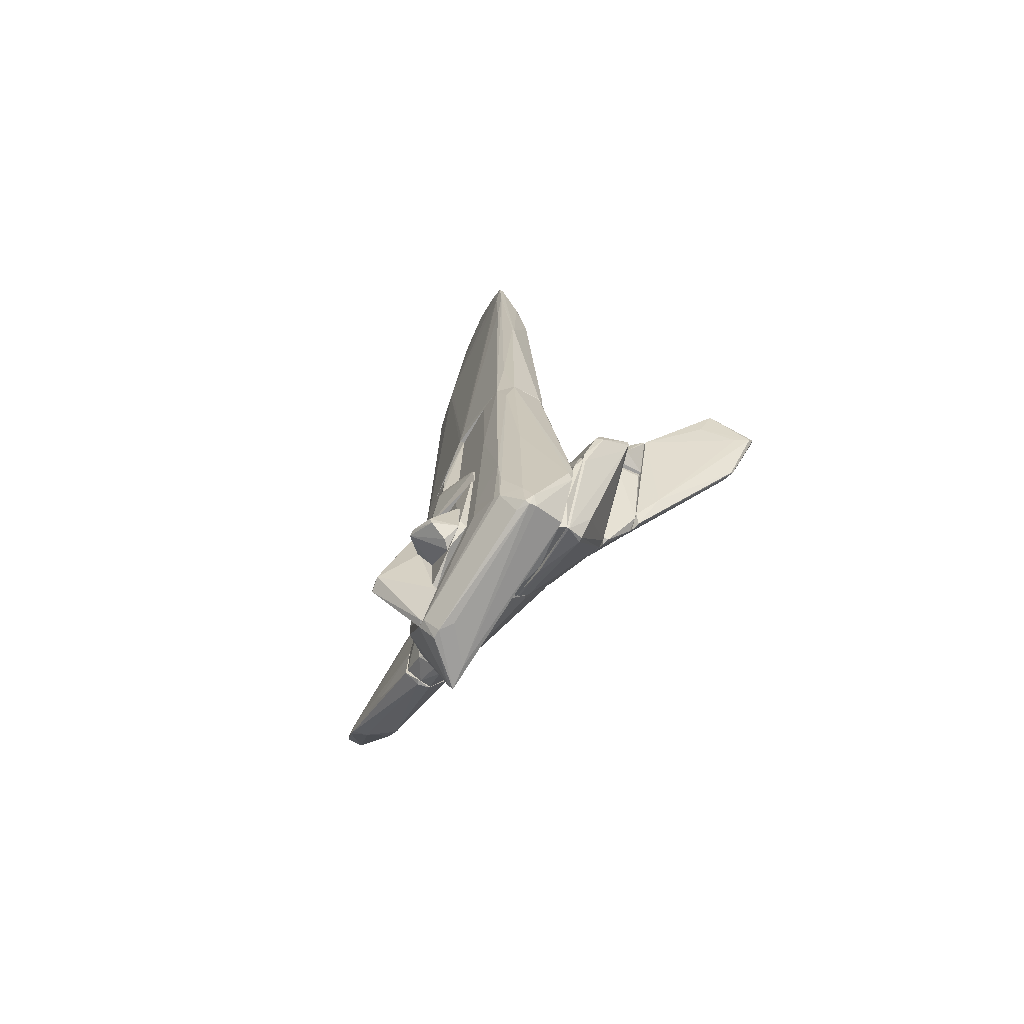
<metadata>
{"format":"obj","ext":"obj","renderer":"f3d","projection":"perspective","resolution":1024,"background":"white","views":[{"elev":-68.9,"azim":150.9,"up":"+Y"}]}
</metadata>
<code>
o convex_0
v -0.06262 -0.8873 -1.193
v -0.2042 -1.907 1.526
v -0.2609 -1.907 1.526
v -0.03429 5.116 -0.1168
v 0.4189 -1.964 -0.1738
v -0.3742 -1.964 -0.8533
v 0.2206 2.142 0.9591
v -0.3176 3.558 0.8739
v 0.3055 3.53 -0.9949
v -0.2042 3.275 -0.6835
v 0.3339 -1.964 -1.023
v 0.2772 -1.964 0.9873
v 0.1356 4.86 0.4491
v -0.09096 3.048 1.129
v 0.3055 2.17 0.5342
v -0.3459 -1.964 0.789
v -0.1193 1.774 -1.052
v -0.2609 -1.964 -1.165
v -0.2042 4.549 0.7608
v -0.09096 5.116 -0.2866
v 0.1922 0.7556 -1.193
v 0.2206 4.606 -0.2869
v -0.3742 -0.1796 0.1941
v 0.02231 4.209 0.9024
v 0.3339 2.964 -0.9382
v -0.1193 4.039 -0.6835
v 0.1638 -1.964 -1.193
v -0.2609 2.085 -0.7117
v 0.1356 -1.539 1.214
v -0.3176 3.332 0.5907
v -0.2892 -1.964 1.469
v -0.3459 2.284 0.6759
v 0.1922 1.972 1.015
v -0.1476 3.048 1.129
v 0.3055 -1.652 0.8457
v 0.3055 3.756 -0.7966
v 0.02231 2.652 -1.023
v 0.4189 -1.766 -0.2587
v -0.3742 -1.964 0.05301
v -0.3176 -1.794 -1.052
v 0.3055 2.794 -1.052
v 0.2206 4.606 -0.1735
v -0.03429 5.144 -0.2587
v -0.2326 2.935 -0.6835
v -0.1193 4.974 -0.1735
v 0.2206 -1.964 1.101
v -0.3176 3.444 0.9024
v 0.3339 2 -0.9949
v -0.3742 -1.058 -0.4852
v 0.2206 1.972 0.9873
v 0.2772 -1.171 -1.108
v 0.2488 3.501 -0.9949
v -0.2042 -1.935 -1.193
v 0.3055 2.284 0.4776
v -0.1193 2.623 -0.9385
v 0.3339 2.964 -0.8818
v 0.4189 -1.766 -0.202
v 0.1639 0.7556 -1.193
v 0.1922 2.34 0.9873
v 0.05065 4.889 0.4209
v -0.3176 -1.539 1.157
v -0.2609 -1.738 -1.165
v -0.09096 5.144 -0.202
v -0.2609 1.52 -0.7969
f 17 62 64
f 5 6 11
f 6 5 12
f 3 2 14
f 13 7 15
f 6 12 16
f 11 6 18
f 13 19 24
f 10 20 26
f 11 18 27
f 1 21 27
f 2 3 31
f 16 12 31
f 23 16 32
f 8 30 32
f 14 2 33
f 2 29 33
f 3 14 34
f 14 24 34
f 24 19 34
f 12 5 35
f 5 15 35
f 9 22 36
f 25 9 36
f 5 11 38
f 6 16 39
f 23 6 39
f 16 23 39
f 18 6 40
f 9 25 41
f 22 13 42
f 36 22 42
f 4 13 43
f 9 20 43
f 13 22 43
f 22 9 43
f 28 30 44
f 8 19 45
f 20 10 45
f 30 8 45
f 10 44 45
f 44 30 45
f 29 2 46
f 2 31 46
f 31 12 46
f 19 8 47
f 31 3 47
f 32 31 47
f 8 32 47
f 3 34 47
f 34 19 47
f 38 11 48
f 25 38 48
f 11 41 48
f 41 25 48
f 6 23 49
f 28 6 49
f 30 28 49
f 23 32 49
f 32 30 49
f 15 7 50
f 33 29 50
f 12 35 50
f 35 15 50
f 46 12 50
f 29 46 50
f 11 27 51
f 27 21 51
f 41 11 51
f 21 41 51
f 20 9 52
f 26 20 52
f 37 26 52
f 9 41 52
f 17 1 53
f 1 27 53
f 27 18 53
f 13 15 54
f 42 13 54
f 36 42 54
f 10 26 55
f 37 17 55
f 26 37 55
f 44 10 55
f 17 44 55
f 25 36 56
f 38 25 56
f 36 54 56
f 56 54 57
f 15 5 57
f 5 38 57
f 54 15 57
f 38 56 57
f 1 17 58
f 21 1 58
f 17 37 58
f 41 21 58
f 37 52 58
f 52 41 58
f 7 13 59
f 13 24 59
f 24 14 59
f 14 33 59
f 50 7 59
f 33 50 59
f 13 4 60
f 19 13 60
f 16 31 61
f 32 16 61
f 31 32 61
f 18 40 62
f 17 53 62
f 53 18 62
f 4 43 63
f 43 20 63
f 45 19 63
f 20 45 63
f 60 4 63
f 19 60 63
f 6 28 64
f 40 6 64
f 44 17 64
f 28 44 64
f 62 40 64
o convex_1
v -2.159 -2.333 -1.958
v -1.536 -4.173 -0.7687
v -1.564 -4.173 -0.7687
v -1.536 -2.673 -1.25
v -1.536 -4.287 -1.137
v -2.782 -2.503 -2.128
v -1.536 -2.729 -1.562
v -2.612 -3.013 -1.816
v -2.3 -1.993 -2.015
v -2.725 -2.531 -2.185
v -1.592 -4.4 -1.08
v -1.564 -2.729 -1.222
v -2.612 -3.098 -1.845
v -2.272 -1.993 -2.071
v -2.527 -3.211 -1.731
v -1.564 -4.4 -0.9671
v -1.592 -3.749 -0.9104
v -2.527 -2.474 -1.958
v -1.536 -2.644 -1.42
v -1.762 -3.975 -1.335
v -2.583 -3.126 -1.845
v -1.706 -2.588 -1.364
v -1.677 -2.503 -1.42
v -2.555 -2.559 -2.1
v -2.413 -2.078 -2.043
v -2.782 -2.474 -2.185
f 89 78 90
f 68 66 69
f 68 69 71
f 67 66 76
f 66 68 76
f 72 70 77
f 71 65 78
f 65 74 78
f 67 72 79
f 72 77 79
f 77 75 79
f 66 67 80
f 69 66 80
f 75 69 80
f 67 79 80
f 79 75 80
f 72 67 81
f 67 76 81
f 76 72 81
f 70 72 82
f 68 71 83
f 71 78 83
f 71 69 84
f 69 75 84
f 75 77 85
f 74 84 85
f 84 75 85
f 76 68 86
f 72 76 86
f 82 72 86
f 78 73 87
f 68 83 87
f 83 78 87
f 86 68 87
f 73 86 87
f 65 71 88
f 74 65 88
f 71 84 88
f 84 74 88
f 73 78 89
f 70 82 89
f 86 73 89
f 82 86 89
f 77 70 90
f 78 74 90
f 74 85 90
f 85 77 90
f 70 89 90
o convex_2
v -1.281 -4.797 -0.8536
v -1.224 -4.004 -0.4288
v -1.224 -3.806 -0.4572
v -1.536 -4.202 -0.7403
v -1.224 -3.381 -1.307
v -1.536 -3.381 -1.335
v -1.252 -3.381 -0.5421
v -1.536 -4.344 -1.108
v -1.536 -3.381 -0.9951
v -1.224 -4.542 -0.4855
v -1.224 -4.797 -0.8536
v -1.536 -4.457 -0.9668
v -1.252 -4.542 -0.4855
v -1.224 -3.437 -1.307
v -1.252 -4.004 -0.4288
v -1.224 -3.381 -0.5421
v -1.252 -4.825 -0.7687
v -1.507 -3.466 -1.335
f 104 98 108
f 93 92 95
f 95 96 97
f 94 96 98
f 96 94 99
f 94 97 99
f 97 96 99
f 95 92 100
f 95 100 101
f 91 98 101
f 98 91 102
f 94 98 102
f 100 92 103
f 94 102 103
f 95 101 104
f 101 98 104
f 92 93 105
f 93 97 105
f 97 94 105
f 103 92 105
f 94 103 105
f 93 95 106
f 97 93 106
f 95 97 106
f 101 100 107
f 91 101 107
f 102 91 107
f 100 103 107
f 103 102 107
f 96 95 108
f 98 96 108
f 95 104 108
o convex_3
v -1.224 -2.673 -0.6271
v -1.252 -3.381 -1.363
v -1.224 -3.381 -1.363
v -1.536 -2.701 -1.533
v -1.536 -3.381 -1.023
v -1.224 -3.381 -0.5422
v -1.252 -2.814 -0.2871
v -1.536 -2.673 -1.165
v -1.224 -3.126 -1.477
v -1.536 -3.352 -1.363
v -1.252 -3.296 -1.505
v -1.224 -2.786 -0.9385
v -1.507 -2.701 -1.533
v -1.252 -3.381 -0.5422
v -1.224 -2.871 -0.2871
f 122 114 123
f 110 111 113
f 111 109 114
f 113 111 114
f 112 113 116
f 113 115 116
f 115 109 116
f 109 111 117
f 113 112 118
f 110 113 118
f 110 118 119
f 111 110 119
f 117 111 119
f 118 112 119
f 109 117 120
f 120 117 121
f 116 109 121
f 112 116 121
f 117 119 121
f 119 112 121
f 109 120 121
f 113 114 122
f 115 113 122
f 115 122 123
f 114 109 123
f 109 115 123
o convex_4
v -0.03446 -5.108 1.384
v -0.9406 -2.531 1.384
v -0.9406 -2.531 1.412
v -0.1477 -1.965 1.384
v -0.006032 -4.4 1.752
v -0.884 -2.446 1.752
v -0.5724 -4.513 1.752
v -0.5724 -4.74 1.384
v -0.2045 -2.446 1.696
v -0.3177 -5.023 1.752
v 0.05054 -4.23 1.384
v -0.6574 -2.191 1.752
v -0.006129 -4.882 1.752
v -0.2894 -5.25 1.441
v -0.884 -2.333 1.384
v -0.1477 -1.965 1.469
v -0.7423 -3.947 1.412
v -0.1477 -3.013 1.752
v -0.2894 -1.965 1.384
v -0.6856 -3.89 1.752
v -0.176 -1.965 1.526
v -0.8273 -2.276 1.752
v -0.1195 -2.078 1.412
v -0.176 -5.052 1.724
v -0.006129 -5.08 1.441
v -0.2045 -5.25 1.384
v -0.5441 -2.22 1.752
v -0.6291 -4.57 1.441
v 0.05054 -4.4 1.469
f 136 148 152
f 124 125 127
f 128 129 130
f 125 124 131
f 128 130 133
f 130 131 133
f 124 127 134
f 129 128 135
f 128 133 136
f 133 131 137
f 125 126 138
f 127 125 138
f 126 129 138
f 126 125 140
f 125 131 140
f 135 128 141
f 128 139 141
f 127 138 142
f 139 127 142
f 129 126 143
f 130 129 143
f 126 140 143
f 132 141 144
f 141 139 144
f 142 135 144
f 139 142 144
f 129 135 145
f 138 129 145
f 142 138 145
f 135 142 145
f 134 127 146
f 139 128 146
f 127 139 146
f 136 133 147
f 133 137 147
f 124 134 148
f 136 147 148
f 131 124 149
f 137 131 149
f 147 137 149
f 148 147 149
f 124 148 149
f 135 141 150
f 141 132 150
f 132 144 150
f 144 135 150
f 131 130 151
f 140 131 151
f 130 143 151
f 143 140 151
f 128 136 152
f 134 146 152
f 146 128 152
f 148 134 152
o convex_5
v 0.02222 -4.4 2.461
v -0.2326 -2.645 3.792
v -0.2326 -2.588 3.707
v -0.884 -2.418 1.752
v -0.1761 -2.956 1.752
v -0.5442 -4.57 1.781
v -0.4027 -4.004 3.083
v -0.3176 -1.965 2.744
v -0.1477 -4.995 1.752
v 0.02222 -3.862 3.367
v -0.6008 -2.333 3.14
v -0.5725 -2.163 1.752
v -0.2893 -3.211 3.792
v -0.006082 -4.4 1.753
v -0.799 -2.22 2.319
v -0.3176 -4.995 1.781
v 0.02222 -3.777 3.253
v -0.09108 -3.155 3.763
v -0.6858 -3.862 1.781
v -0.4309 -4.088 2.942
v -0.1194 -3.183 1.951
v -0.3743 -1.965 2.828
v -0.006082 -4.853 1.809
v -0.3743 -2.446 1.781
v -0.6008 -4.372 1.752
v -0.4027 -4.174 2.913
v -0.2893 -2.078 2.716
v -0.7707 -2.361 2.404
v -0.3176 -2.616 3.735
v 0.02222 -3.947 3.282
v -0.4592 -2.729 3.48
v -0.8274 -2.276 1.752
v -0.1761 -4.995 1.809
v -0.5725 -2.333 3.225
v -0.2893 -2.106 3.027
v -0.4592 -2.021 2.432
v -0.1477 -3.975 3.225
v 0.02222 -4.117 2.63
v -0.09108 -3.268 3.763
v -0.3176 -3.155 3.763
v -0.4309 -3.947 3.027
v -0.8557 -2.39 1.951
v -0.1477 -3.041 1.809
v -0.6008 -2.361 3.14
f 180 193 196
f 156 157 161
f 157 156 164
f 161 157 166
f 162 153 169
f 155 154 170
f 162 169 170
f 166 153 175
f 161 166 175
f 160 157 176
f 157 164 176
f 164 160 176
f 156 161 177
f 168 158 177
f 161 168 177
f 171 156 177
f 158 172 177
f 172 171 177
f 158 168 178
f 159 172 178
f 172 158 178
f 157 160 179
f 170 169 179
f 165 154 181
f 154 174 181
f 153 162 182
f 175 153 182
f 164 156 184
f 156 167 184
f 168 161 185
f 161 175 185
f 178 168 185
f 175 182 185
f 167 163 186
f 174 167 186
f 181 174 186
f 183 181 186
f 154 155 187
f 155 170 187
f 174 154 187
f 160 174 187
f 179 160 187
f 170 179 187
f 160 164 188
f 174 160 188
f 167 174 188
f 164 184 188
f 184 167 188
f 165 159 189
f 162 165 189
f 159 178 189
f 182 162 189
f 178 185 189
f 185 182 189
f 153 166 190
f 169 153 190
f 166 173 190
f 173 169 190
f 165 162 191
f 154 165 191
f 170 154 191
f 162 170 191
f 159 165 192
f 165 181 192
f 181 183 192
f 192 183 193
f 172 159 193
f 180 172 193
f 159 192 193
f 167 156 194
f 156 171 194
f 171 172 194
f 180 167 194
f 172 180 194
f 166 157 195
f 173 166 195
f 169 173 195
f 157 179 195
f 179 169 195
f 163 167 196
f 167 180 196
f 186 163 196
f 183 186 196
f 193 183 196
o convex_6
v -0.6576 -5.363 0.02451
v -0.6859 -2.248 1.384
v -0.6859 -2.248 1.356
v -1.139 -2.985 0.02451
v -0.4592 -3.409 0.02451
v -0.4876 -4.853 1.384
v -0.9407 -2.56 1.384
v -0.969 -4.655 0.1096
v -0.4592 -2.588 1.384
v -0.4592 -5.533 0.02451
v -1.026 -2.531 0.02451
v -0.6292 -4.598 1.384
v -1.139 -2.588 0.1096
v -0.4592 -4.853 1.384
v -0.4592 -3.183 0.3078
v -0.8841 -2.333 1.384
v -0.7708 -3.806 1.384
v -0.969 -4.683 0.02451
v -0.5725 -4.882 1.186
v -1.139 -2.871 0.1379
v -0.6292 -2.305 1.356
v -0.9123 -2.673 0.02451
v -0.4876 -5.533 0.0812
v -0.6859 -5.307 0.0812
v -0.9407 -2.39 1.384
v -1.082 -2.531 0.05286
v -0.6575 -4.485 1.384
f 208 213 223
f 197 200 201
f 202 198 203
f 198 202 205
f 197 201 206
f 201 205 206
f 201 200 207
f 202 203 208
f 205 202 210
f 206 205 210
f 205 201 211
f 198 199 212
f 203 198 212
f 203 204 213
f 208 203 213
f 200 197 214
f 204 200 214
f 202 208 215
f 208 204 215
f 204 203 216
f 200 204 216
f 209 200 216
f 199 198 217
f 198 205 217
f 207 199 217
f 205 211 217
f 217 211 218
f 201 207 218
f 211 201 218
f 207 217 218
f 197 206 219
f 210 202 219
f 206 210 219
f 202 215 219
f 219 215 220
f 214 197 220
f 204 214 220
f 215 204 220
f 197 219 220
f 203 212 221
f 212 209 221
f 216 203 221
f 209 216 221
f 199 207 222
f 207 200 222
f 200 209 222
f 212 199 222
f 209 212 222
f 204 208 223
f 213 204 223
o convex_7
v 0.3621 -5.25 -0.6269
v -0.1476 -1.965 1.384
v -0.2892 -1.965 1.384
v -0.2042 -1.965 -1.193
v -0.4592 -5.901 -1.136
v -0.2892 -6.355 1.044
v 0.3055 -2.022 0.8739
v 0.3621 -6.128 0.6474
v 0.3338 -1.965 -1.023
v 0.05064 -6.043 -1.222
v -0.4592 -2.616 1.384
v 0.02225 -5.023 1.384
v -0.3742 -1.965 -0.8534
v -0.4592 -4.967 -1.448
v -0.4592 -4.882 1.384
v 0.2772 -5.788 -1.052
v 0.3622 -1.965 -0.06042
v 0.1639 -1.965 -1.193
v 0.3055 -5.533 1.044
v 0.1355 -1.965 1.214
v 0.1922 -6.355 0.4775
v -0.4592 -3.07 -0.4566
v -0.006049 -6.071 -1.222
v 0.3621 -5.703 0.8174
v 0.07894 -3.693 1.356
v 0.2772 -1.965 1.016
v -0.4592 -5.646 -0.08843
v -0.4025 -5.108 -1.448
v 0.3622 -1.965 -0.74
v -0.2892 -1.965 -1.136
v -0.2892 -5.278 1.384
v -0.3742 -1.965 0.05242
v 0.3055 -4.797 -1.052
v 0.07894 -5.703 -1.222
v 0.3621 -6.156 0.534
v 0.3055 -4.4 1.044
v 0.3621 -5.533 -0.5983
v -0.2326 -6.327 1.044
v 0.2489 -2.305 -1.137
v 0.3622 -4.032 0.534
v 0.1355 -4.683 1.299
v -0.2609 -6.327 0.7605
v 0.1072 -3.947 -1.222
v -0.4592 -4.118 -1.108
v -0.3458 -1.965 0.7888
v 0.07894 -6.071 -1.08
v -0.3175 -6.241 0.9308
v -0.006049 -5.108 1.384
v 0.1922 -6.355 0.5906
v 0.3622 -3.438 -0.7685
v -0.09096 -6.043 -1.222
v 0.2772 -5.335 -1.08
v 0.3055 -5.731 -0.9668
v 0.1072 -2.277 1.271
v -0.03435 -5.901 -1.278
v -0.4592 -5.193 -1.42
v 0.05064 -3.976 1.384
v 0.07894 -6.327 0.3358
v 0.3338 -5.476 0.9873
v -0.3175 -1.993 -1.08
v -0.1193 -1.993 1.384
v 0.3338 -1.965 0.4492
f 263 240 285
f 226 225 227
f 227 225 232
f 225 226 234
f 225 234 235
f 226 227 236
f 228 234 237
f 234 228 238
f 235 234 238
f 232 225 240
f 227 232 241
f 237 227 241
f 240 225 243
f 234 236 245
f 237 234 245
f 240 243 249
f 238 228 250
f 237 241 251
f 232 240 252
f 236 227 253
f 227 237 253
f 238 229 254
f 235 238 254
f 226 236 255
f 236 234 255
f 239 233 257
f 249 248 259
f 231 242 261
f 254 229 261
f 241 232 262
f 232 256 262
f 230 247 263
f 247 231 263
f 252 240 263
f 231 258 263
f 235 242 264
f 242 259 264
f 259 248 264
f 229 228 265
f 251 241 266
f 241 262 266
f 262 257 266
f 236 237 267
f 245 236 267
f 237 245 267
f 234 226 268
f 226 255 268
f 255 234 268
f 233 239 269
f 246 233 269
f 244 246 269
f 239 258 269
f 258 244 269
f 228 229 270
f 229 238 270
f 250 228 270
f 238 250 270
f 242 235 271
f 235 254 271
f 261 242 271
f 254 261 271
f 229 244 272
f 258 231 272
f 244 258 272
f 231 261 272
f 261 229 272
f 232 252 273
f 224 256 273
f 256 232 273
f 260 224 273
f 258 260 273
f 252 263 273
f 263 258 273
f 265 228 274
f 246 265 274
f 256 239 275
f 239 257 275
f 262 256 275
f 257 262 275
f 256 224 276
f 239 256 276
f 258 239 276
f 224 260 276
f 260 258 276
f 249 243 277
f 248 249 277
f 233 246 278
f 257 233 278
f 251 266 278
f 266 257 278
f 246 274 278
f 278 274 279
f 228 237 279
f 237 251 279
f 274 228 279
f 251 278 279
f 225 235 280
f 235 264 280
f 264 248 280
f 244 229 281
f 246 244 281
f 229 265 281
f 265 246 281
f 242 231 282
f 247 230 282
f 231 247 282
f 230 249 282
f 259 242 282
f 249 259 282
f 237 236 283
f 236 253 283
f 253 237 283
f 243 225 284
f 277 243 284
f 248 277 284
f 225 280 284
f 280 248 284
f 249 230 285
f 240 249 285
f 230 263 285
o convex_8
v -0.5442 -5.873 -1.108
v -1.026 -2.56 0.02418
v -1.026 -2.56 -0.03236
v -1.224 -4.853 -0.7403
v -1.111 -3.749 -1.731
v -0.5442 -3.267 0.02418
v -0.5725 -5.477 0.02418
v -0.6575 -4.174 -1.703
v -1.224 -3.069 -1.363
v -1.167 -2.9 -0.004005
v -0.9974 -4.655 0.02418
v -0.7708 -5.788 -1.052
v -0.5442 -4.627 -1.59
v -1.224 -2.673 -0.4572
v -0.5442 -3.749 -0.8536
v -1.082 -4.004 -1.703
v -1.224 -4.57 -0.4572
v -1.167 -3.182 -1.477
v -0.5442 -5.477 0.02418
v -1.224 -3.41 -1.561
v -0.6859 -5.363 -0.004005
v -1.224 -4.825 -0.8255
v -1.224 -2.815 -0.174
v -0.8841 -2.73 -0.004005
v -0.7142 -4.033 -1.703
v -1.196 -2.758 -0.8255
v -0.7708 -5.788 -0.995
v -1.139 -2.588 0.02418
v -0.5725 -5.703 -0.4289
v -0.7425 -4.174 -1.731
v -0.8275 -5.448 -1.193
v -1.111 -3.862 -1.731
v -0.5725 -5.873 -1.108
v -0.5725 -4.74 -1.561
v -1.224 -2.673 -0.6554
f 299 313 320
f 291 287 292
f 292 287 296
f 291 286 298
f 294 289 299
f 291 298 300
f 298 293 300
f 289 296 302
f 296 295 302
f 299 289 302
f 286 291 304
f 291 292 304
f 289 294 305
f 303 290 305
f 294 303 305
f 292 296 306
f 296 289 306
f 297 289 307
f 289 305 307
f 302 295 308
f 299 302 308
f 288 287 309
f 287 291 309
f 291 300 309
f 300 303 309
f 300 293 310
f 290 303 310
f 303 300 310
f 303 294 311
f 288 309 311
f 309 303 311
f 289 297 312
f 292 306 312
f 306 289 312
f 287 288 313
f 296 287 313
f 295 296 313
f 308 295 313
f 299 308 313
f 286 304 314
f 304 292 314
f 292 312 314
f 293 298 315
f 290 310 315
f 310 293 315
f 297 307 316
f 307 301 316
f 305 290 317
f 301 307 317
f 307 305 317
f 290 315 317
f 315 301 317
f 312 297 318
f 286 314 318
f 314 312 318
f 297 316 318
f 316 301 318
f 298 286 319
f 315 298 319
f 301 315 319
f 286 318 319
f 318 301 319
f 294 299 320
f 288 311 320
f 311 294 320
f 313 288 320
o convex_9
v -0.4592 -5.901 -1.08
v -0.5159 -3.325 0.02435
v -0.4592 -3.239 -0.4855
v -0.5442 -4.712 -1.562
v -0.5442 -5.505 0.02435
v -0.4592 -5.561 0.02435
v -0.4592 -4.882 -1.476
v -0.5442 -5.873 -1.108
v -0.5442 -3.325 -0.03231
v -0.4592 -3.438 0.02435
v -0.5442 -3.551 -0.6271
v -0.4876 -3.239 -0.5139
v -0.5159 -4.655 -1.533
v -0.5442 -5.731 -0.4855
v -0.4592 -5.533 -1.278
v -0.4592 -4.288 -1.193
f 327 333 336
f 322 325 326
f 321 323 326
f 323 321 327
f 325 324 328
f 324 325 329
f 325 322 329
f 323 322 330
f 322 326 330
f 326 323 330
f 324 329 331
f 331 329 332
f 322 323 332
f 329 322 332
f 324 331 332
f 324 332 333
f 327 324 333
f 332 323 333
f 326 325 334
f 321 326 334
f 328 321 334
f 325 328 334
f 327 321 335
f 324 327 335
f 321 328 335
f 328 324 335
f 323 327 336
f 333 323 336
o convex_10
v 0.8153 -4.939 0.5061
v 0.3623 -6.128 0.5626
v 0.3906 -6.128 0.5626
v 0.3623 -5.873 0.2512
v 0.3623 -4.287 0.3362
v 0.9286 -5.505 0.7892
v 0.3906 -5.76 0.7326
v 0.6455 -4.457 0.2512
v 0.957 -5.448 0.6193
v 0.6172 -5.137 0.2512
v 0.872 -5.392 0.7892
v 0.3623 -4.287 0.2512
v 0.5322 -4.287 0.3362
v 0.3623 -6.128 0.6476
v 0.3906 -5.873 0.2512
v 0.3623 -4.344 0.3645
v 0.9286 -5.392 0.7892
v 0.3623 -5.703 0.7042
f 352 350 354
f 339 338 340
f 340 338 341
f 342 339 345
f 344 337 345
f 344 345 346
f 340 344 346
f 343 342 347
f 340 341 348
f 344 340 348
f 344 348 349
f 337 344 349
f 348 341 349
f 338 339 350
f 341 338 350
f 339 342 350
f 342 343 350
f 339 340 351
f 345 339 351
f 346 345 351
f 340 346 351
f 343 347 352
f 349 341 352
f 341 350 352
f 342 345 353
f 345 337 353
f 347 342 353
f 337 349 353
f 352 347 353
f 349 352 353
f 350 343 354
f 343 352 354
o convex_11
v 0.4755 -3.551 0.1944
v 0.3622 -4.287 -0.5703
v 0.3622 -4.004 -0.5703
v 0.3622 -4.287 0.3361
v 0.5605 -4.287 0.1661
v 0.3622 -3.466 0.1661
v 0.5038 -3.466 0.02449
v 0.3622 -3.494 -0.3152
v 0.3905 -4.004 -0.5703
v 0.5321 -4.145 0.3077
v 0.5321 -3.607 0.05279
f 364 359 365
f 357 356 358
f 358 356 359
f 357 358 360
f 358 355 360
f 360 355 361
f 360 361 362
f 357 360 362
f 357 362 363
f 356 357 363
f 359 356 363
f 362 361 363
f 355 358 364
f 358 359 364
f 361 355 365
f 359 363 365
f 363 361 365
f 355 364 365
o convex_12
v 0.3905 -2.106 -0.2587
v 0.3905 -3.239 0.1661
v 0.3622 -3.239 0.1661
v 0.3622 -3.437 -0.1171
v 0.5038 -3.466 0.02448
v 0.4189 -1.965 -0.1737
v 0.3622 -1.965 -0.1737
v 0.4755 -3.466 0.1661
v 0.3905 -2.814 0.1094
v 0.3622 -3.466 0.1661
v 0.5038 -3.126 -0.003841
f 371 373 376
f 369 366 370
f 369 368 372
f 366 369 372
f 371 366 372
f 367 368 373
f 373 371 374
f 368 367 374
f 372 368 374
f 371 372 374
f 367 373 374
f 368 369 375
f 369 370 375
f 373 368 375
f 370 373 375
f 370 366 376
f 366 371 376
f 373 370 376
o convex_13
v 0.4472 -5.505 -0.3719
v 0.4472 -4.287 0.2511
v 0.4472 -4.287 0.05283
v 0.3622 -4.287 0.2511
v 0.3622 -5.845 0.2511
v 0.3622 -4.287 -0.542
v 0.3622 -5.477 -0.4286
v 0.4189 -5.817 0.2511
v 0.4472 -4.429 -0.2586
v 0.4472 -5.278 0.2511
v 0.3905 -4.287 -0.542
v 0.4472 -5.675 -0.202
v 0.4472 -5.363 -0.4286
f 387 385 389
f 379 378 377
f 378 379 380
f 378 380 381
f 380 379 382
f 381 380 382
f 381 382 383
f 378 381 384
f 379 377 385
f 377 378 386
f 378 384 386
f 382 379 387
f 383 382 387
f 379 385 387
f 381 383 388
f 383 377 388
f 384 381 388
f 377 386 388
f 386 384 388
f 377 383 389
f 385 377 389
f 383 387 389
o convex_14
v 0.5322 -5.618 -0.2304
v 0.5888 -4.287 0.2511
v 0.4472 -4.287 0.2511
v 0.4755 -4.967 -0.4004
v 0.8437 -5.278 0.05278
v 0.4472 -5.278 0.2511
v 0.7587 -5.392 -0.287
v 0.4472 -5.477 -0.4004
v 0.6455 -5.165 0.2511
v 0.5888 -4.287 0.1944
v 0.4472 -5.647 -0.1454
v 0.4472 -4.287 0.0811
v 0.8437 -5.278 -0.03216
v 0.7304 -5.477 -0.287
v 0.4472 -4.967 -0.4004
f 401 393 404
f 391 392 395
f 395 392 397
f 393 396 397
f 394 391 398
f 391 395 398
f 395 394 398
f 392 391 399
f 391 394 399
f 396 393 399
f 390 394 400
f 394 395 400
f 395 397 400
f 397 390 400
f 397 392 401
f 392 399 401
f 399 393 401
f 399 394 402
f 396 399 402
f 394 390 403
f 390 397 403
f 397 396 403
f 402 394 403
f 396 402 403
f 393 397 404
f 397 401 404

</code>
